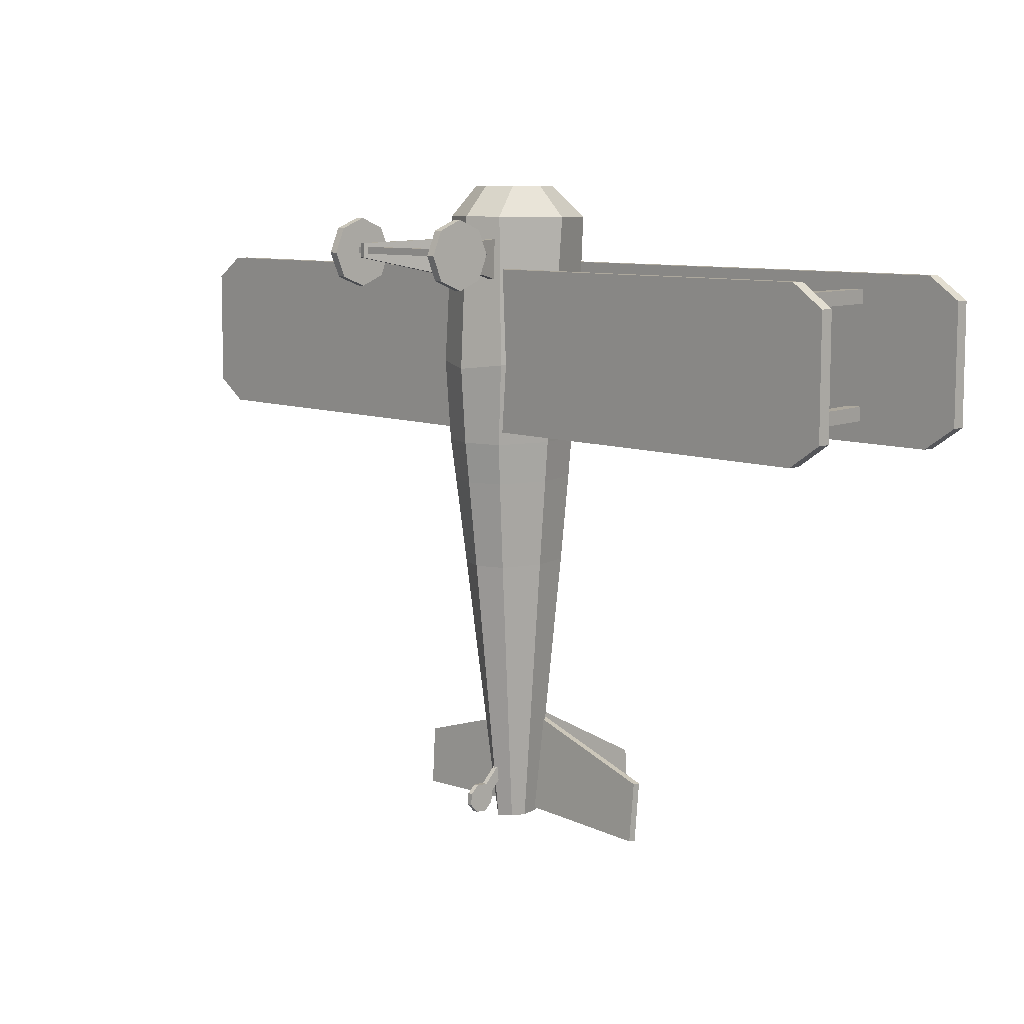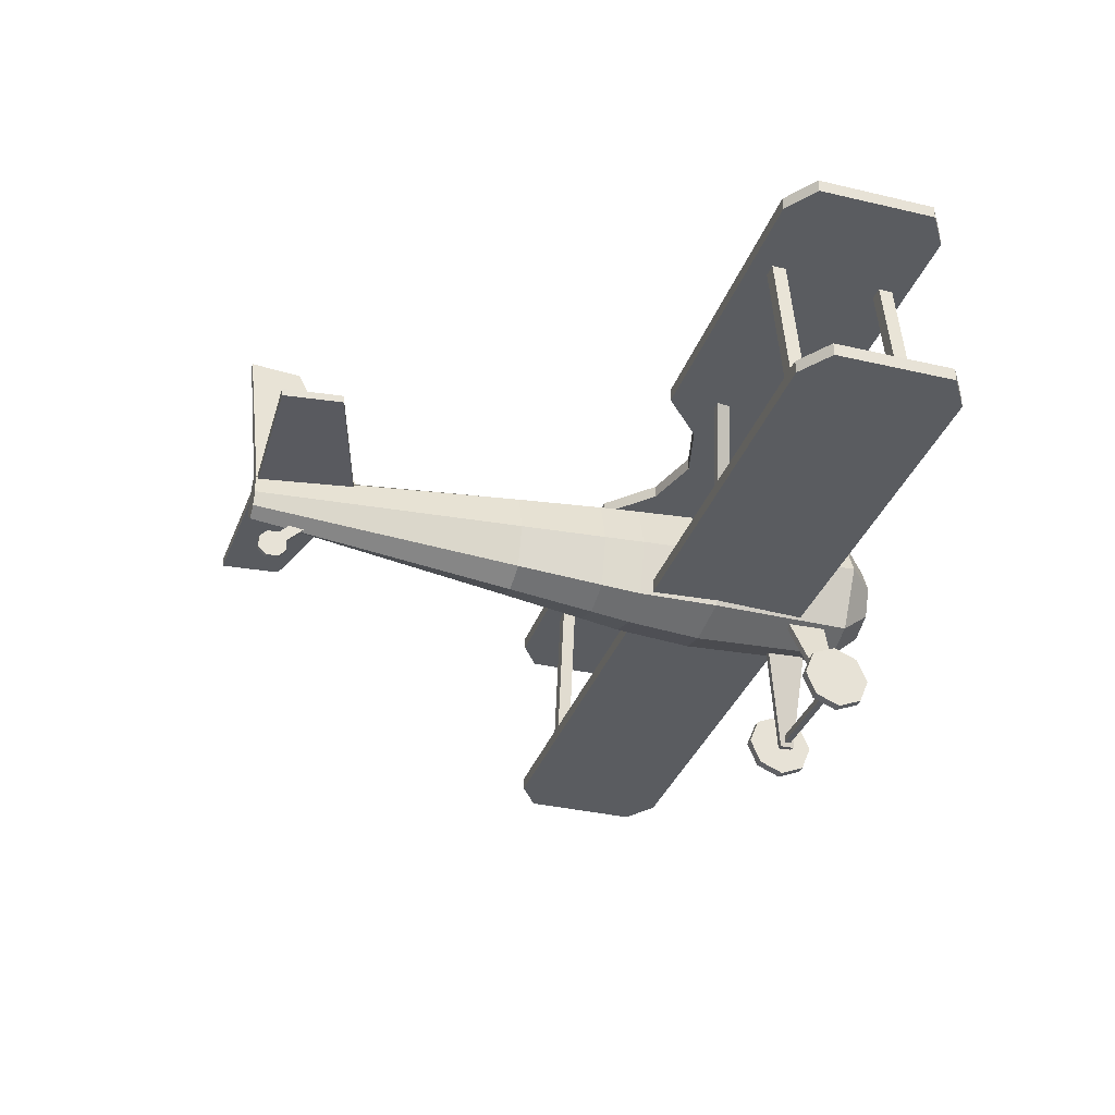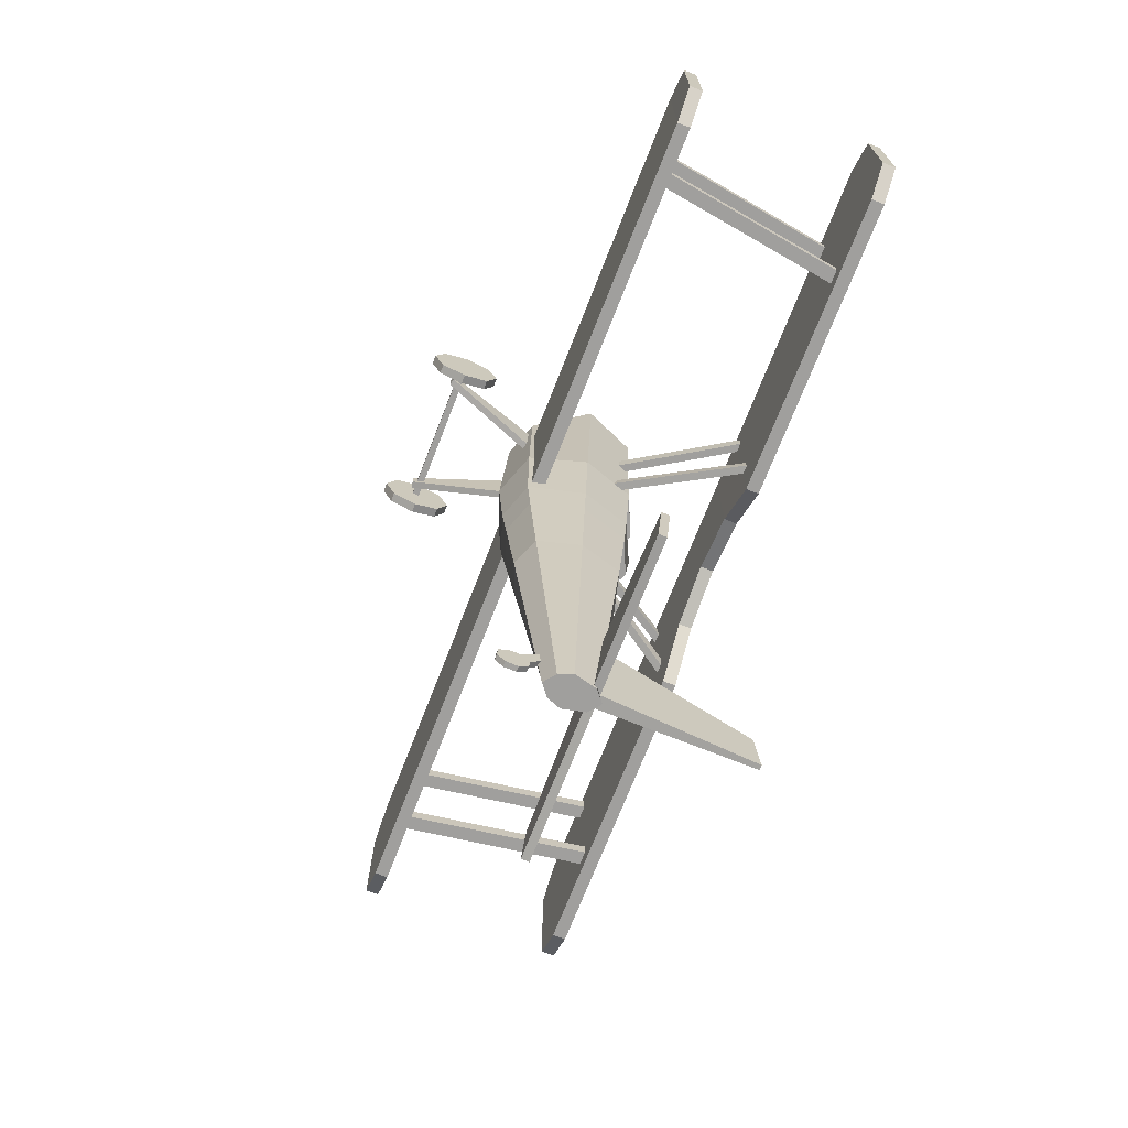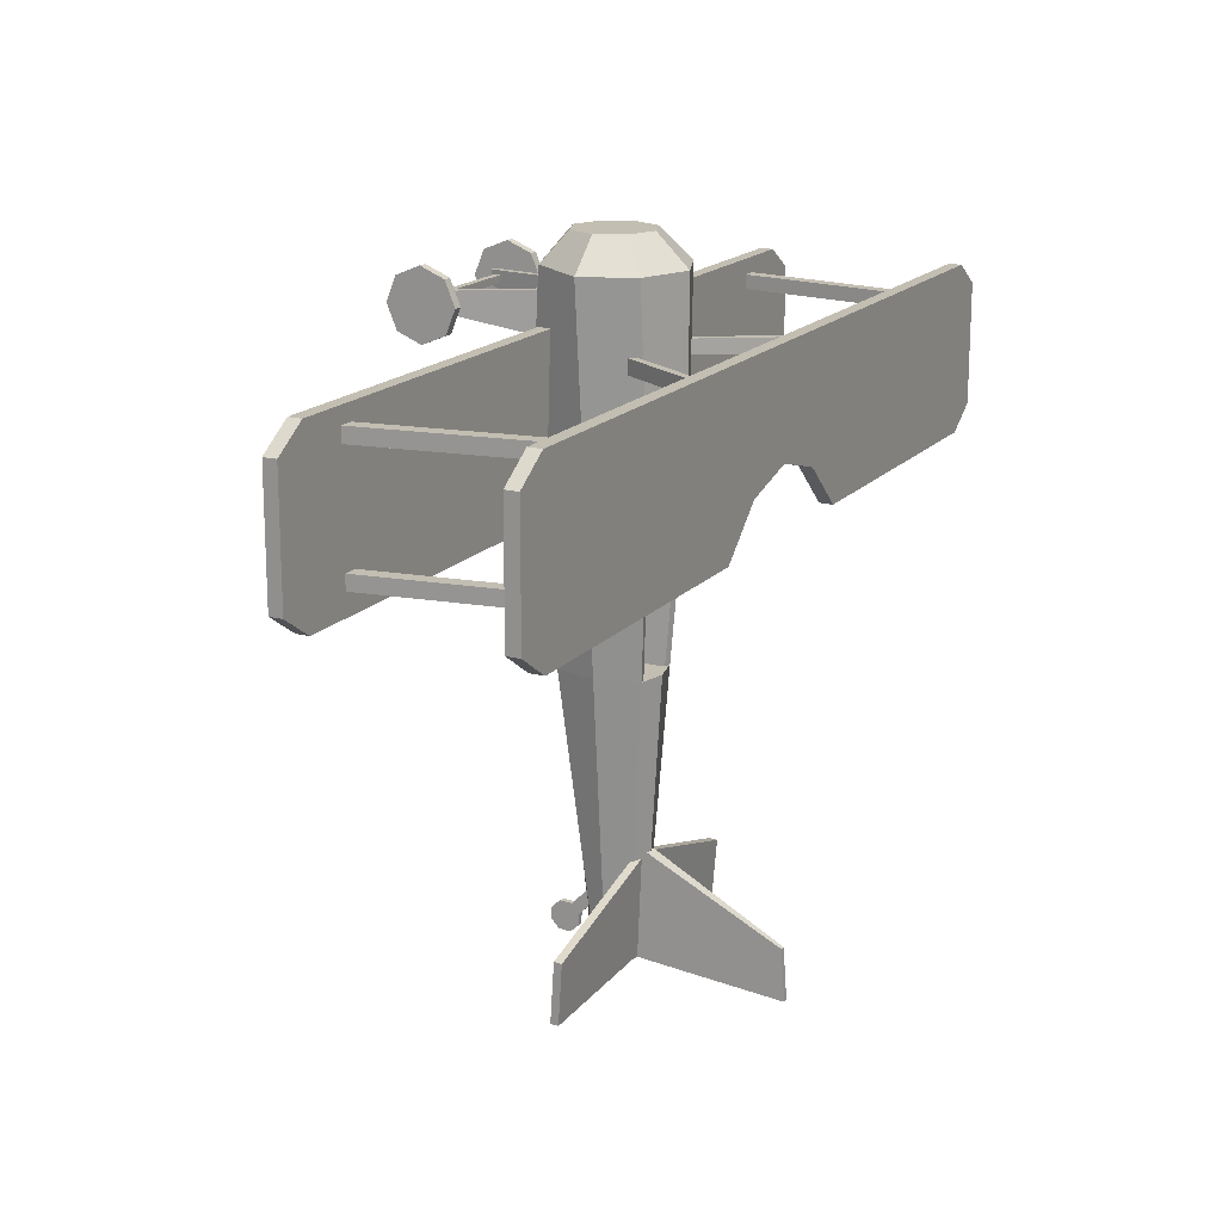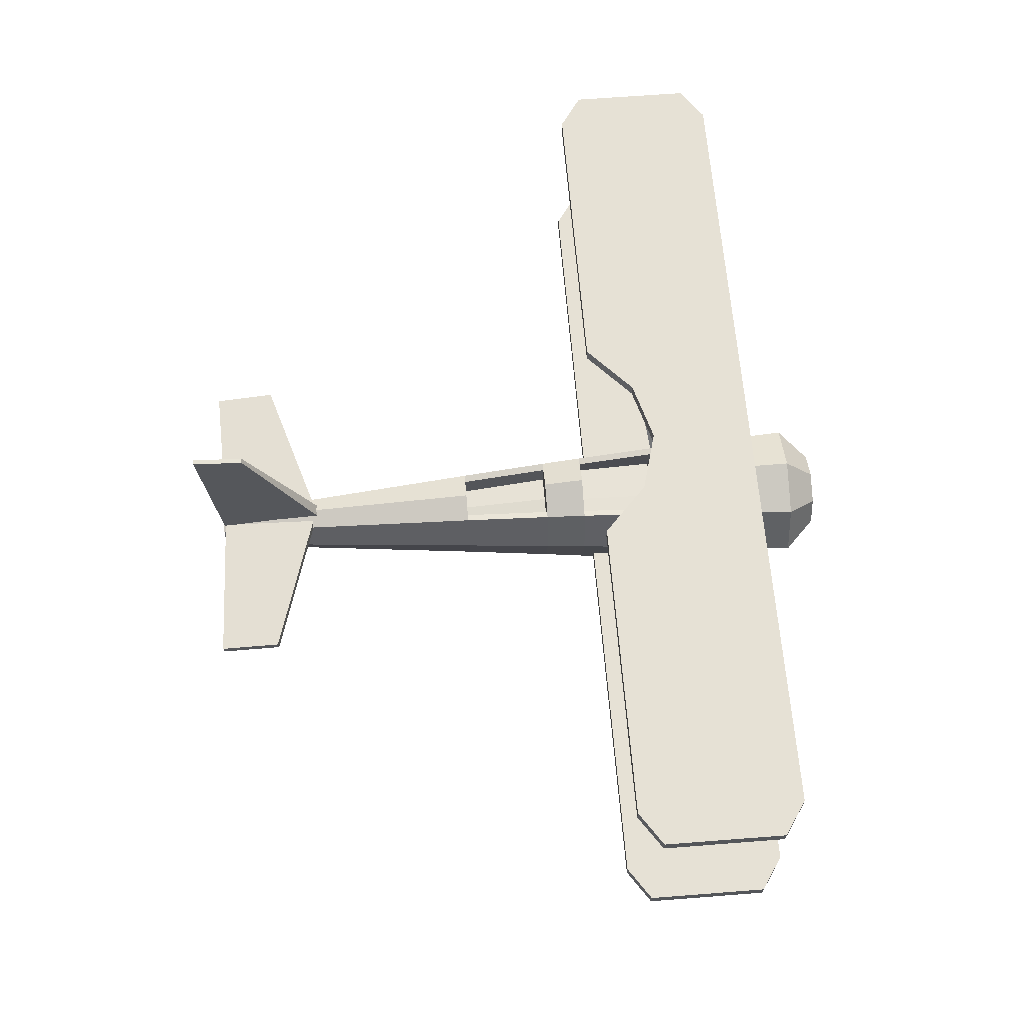
<metadata>
{"format":"obj","ext":"obj","renderer":"f3d","projection":"perspective","resolution":1024,"background":"white","views":[{"elev":8.7,"azim":47.3,"up":"+Z"},{"elev":-34.0,"azim":-107.8,"up":"+Y"},{"elev":-71.3,"azim":68.7,"up":"+Z"},{"elev":17.4,"azim":117.4,"up":"+Z"},{"elev":64.1,"azim":-94.5,"up":"+Y"}]}
</metadata>
<code>
o Biplane
v 0 -0.107 0.4765
v 0 0.107 0.4765
v 0.07567 0.07567 0.4765
v 0.107 -0 0.4765
v 0.07567 -0.07567 0.4765
v 0.09732 -0.1446 0.395
v 0.1938 -0 0.3925
v 0.1371 0.1371 0.3925
v 0 0.1938 0.3925
v 0 -0.1784 0.395
v 0.03059 -0.03664 -1.329
v 0.04527 -0 -1.329
v 0.03059 0.05972 -1.329
v 0 0.08445 -1.329
v 0 -0.06138 -1.329
v 1.223 0.436 0.1905
v 1.223 0.436 -0.135
v 0 0.436 0.2519
v 0 0.436 -0.02956
v 1.132 0.436 0.2519
v 1.132 0.436 -0.1965
v 1.223 0.4006 0.1905
v 1.223 0.3999 -0.135
v 0 0.4008 0.252
v 0 0.3998 -0.02948
v 1.132 0.4008 0.252
v 1.132 0.3998 -0.1964
v 0 0.19 -0
v 0 -0.1995 -0.02323
v 0.1125 0.1408 -0
v 0.1591 -0 -0
v 0.1155 -0.1559 -0.009539
v 0 -0.1848 -0.2306
v 0 0.179 -0.2314
v 0.098 0.1325 -0.2314
v 0.1386 -0 -0.2314
v 0.1005 -0.1506 -0.2314
v 0 0.03982 -0
v 0.1125 0.03649 -0.01274
v 0 0.04982 -0.2314
v 0.098 0.05094 -0.2314
v 0 -0.1442 -0.5837
v 0 0.1301 -0.5837
v 0.07616 0.113 -0.5837
v 0.1079 -0 -0.5837
v 0.07616 -0.1139 -0.5837
v 1.223 -0.1027 0.1905
v 1.223 -0.1035 -0.135
v 1.132 -0.1026 0.2519
v 1.132 -0.1036 -0.1965
v 1.223 -0.1385 0.1905
v 1.223 -0.1392 -0.135
v 1.132 -0.1383 0.252
v 1.132 -0.1393 -0.1964
v 0.02685 -0.1059 -0.1965
v 0.02685 -0.1049 0.2519
v 0.02685 -0.1416 -0.1964
v 0.02685 -0.1406 0.252
v 0.9603 -0.1151 0.2099
v 0.8786 0.4224 0.2099
v 0.9603 -0.1151 0.1715
v 0.8786 0.4224 0.1715
v 0.9987 -0.1151 0.2099
v 0.917 0.4224 0.2099
v 0.9987 -0.1151 0.1715
v 0.917 0.4224 0.1715
v 0.9603 -0.1151 -0.1006
v 0.8786 0.4224 -0.1006
v 0.9603 -0.1151 -0.139
v 0.8786 0.4224 -0.139
v 0.9987 -0.1151 -0.1006
v 0.917 0.4224 -0.1006
v 0.9987 -0.1151 -0.139
v 0.917 0.4224 -0.139
v 0.05039 0.005195 0.2078
v 0.3066 0.4183 0.2078
v 0.05039 0.005195 0.1684
v 0.3066 0.4183 0.1684
v 0.06855 -0.005946 0.2078
v 0.3248 0.4072 0.2078
v 0.06855 -0.005946 0.1684
v 0.3248 0.4072 0.1684
v 0.3248 0.3994 -0.06287
v 0.06855 -0.005708 0.01785
v 0.3248 0.4071 -0.02421
v 0.06855 0.001995 0.05651
v 0.3066 0.4104 -0.06505
v 0.05039 0.005218 0.01568
v 0.3066 0.4181 -0.02639
v 0.05039 0.01292 0.05433
v 0.296 0.436 -0.1965
v 0.296 0.436 0.2519
v 0.296 0.3998 -0.1964
v 0.296 0.4008 0.252
v 0.1645 0.436 -0.07512
v 0.1645 0.3998 -0.07504
v 0.1645 0.436 0.2519
v 0.1645 0.4008 0.252
v 0.4246 0.08312 -1.174
v 0.421 0.07109 -1.337
v 0.008774 0.09301 -1.047
v 0.005426 0.07336 -1.322
v 0.4246 0.06209 -1.172
v 0.421 0.04962 -1.335
v 0.008774 0.07206 -1.045
v 0.01205 0.05181 -1.32
v 0.01717 0.09835 -1.041
v 0.006591 0.4571 -1.228
v 0.01717 0.06859 -1.325
v 0.006591 0.4674 -1.365
v 0.1967 -0.4035 0.3127
v 0.1967 -0.385 0.3127
v 0.1967 -0.4035 0.2941
v 0.1967 -0.385 0.2941
v 0.1548 -0.4161 0.3228
v 0.173 -0.4126 0.3228
v 0.1548 -0.4161 0.2841
v 0.173 -0.4126 0.2841
v 0.06065 -0.1355 0.2202
v 0.07885 -0.1319 0.2202
v 0.06065 -0.1355 0.3349
v 0.07885 -0.1319 0.3349
v 0.1906 -0.3908 0.2053
v 0.1906 -0.3251 0.2325
v 0.1906 -0.298 0.2981
v 0.1906 -0.3251 0.3637
v 0.1906 -0.3908 0.3908
v 0.1906 -0.4564 0.3637
v 0.1906 -0.4835 0.2981
v 0.1906 -0.4564 0.2325
v 0.2151 -0.3908 0.2053
v 0.2151 -0.3251 0.2325
v 0.2151 -0.298 0.2981
v 0.2151 -0.3251 0.3637
v 0.2151 -0.3908 0.3908
v 0.2151 -0.4564 0.3637
v 0.2151 -0.4835 0.2981
v 0.2151 -0.4564 0.2325
v 0.007261 -0.1199 -1.302
v 0.007261 -0.09569 -1.28
v 0.007261 -0.09364 -1.248
v 0.007261 -0.115 -1.224
v 0.007261 -0.1472 -1.222
v 0.007261 -0.1714 -1.243
v 0.007261 -0.1735 -1.275
v 0.007261 -0.1521 -1.3
v 0.007261 -0.04967 -1.203
v 0.007261 -0.07101 -1.179
v 0 0.1661 -0.3434
v 0.09102 0.1274 -0.3434
v 0.1287 -0 -0.3434
v 0.09226 -0.1389 -0.3434
v 0 -0.1717 -0.3434
v 0.05661 0.1085 -0.5837
v 0.07147 0.1229 -0.3434
v 0.05661 0.04463 -0.5837
v 0.07147 0.05902 -0.3434
v 0 0.06739 -0.3434
v 0 0.04613 -0.5837
v 0 0.1514 -0.3434
v 0 0.1194 -0.5837
v 0.09428 0.137 -0
v 0.07979 0.1288 -0.2314
v 0 0.1736 -0
v 0 0.1626 -0.2314
v -0.07567 0.07567 0.4765
v -0.107 -0 0.4765
v -0.07567 -0.07567 0.4765
v -0.09732 -0.1446 0.395
v -0.1938 -0 0.3925
v -0.1371 0.1371 0.3925
v -0.03059 -0.03664 -1.329
v -0.04421 -0 -1.329
v -0.03059 0.05972 -1.329
v -1.223 0.436 0.1905
v -1.223 0.436 -0.135
v -1.132 0.436 0.2519
v -1.132 0.436 -0.1965
v -1.223 0.4006 0.1905
v -1.223 0.3999 -0.135
v -1.132 0.4008 0.252
v -1.132 0.3998 -0.1964
v -0.1125 0.1408 -0
v -0.1591 -0 -0
v -0.1155 -0.1559 -0.009539
v -0.098 0.1325 -0.2314
v -0.1386 -0 -0.2314
v -0.1005 -0.1506 -0.2314
v -0.1125 0.03649 -0.01274
v -0.098 0.05094 -0.2314
v -0.07616 0.113 -0.5837
v -0.1079 -0 -0.5837
v -0.07616 -0.1139 -0.5837
v -1.223 -0.1027 0.1905
v -1.223 -0.1035 -0.135
v -1.132 -0.1026 0.2519
v -1.132 -0.1036 -0.1965
v -1.223 -0.1385 0.1905
v -1.223 -0.1392 -0.135
v -1.132 -0.1383 0.252
v -1.132 -0.1393 -0.1964
v -0.02685 -0.1059 -0.1965
v -0.02685 -0.1049 0.2519
v -0.02685 -0.1416 -0.1964
v -0.02685 -0.1406 0.252
v -0.9603 -0.1151 0.2099
v -0.8786 0.4224 0.2099
v -0.9603 -0.1151 0.1715
v -0.8786 0.4224 0.1715
v -0.9987 -0.1151 0.2099
v -0.917 0.4224 0.2099
v -0.9987 -0.1151 0.1715
v -0.917 0.4224 0.1715
v -0.9603 -0.1151 -0.1006
v -0.8786 0.4224 -0.1006
v -0.9603 -0.1151 -0.139
v -0.8786 0.4224 -0.139
v -0.9987 -0.1151 -0.1006
v -0.917 0.4224 -0.1006
v -0.9987 -0.1151 -0.139
v -0.917 0.4224 -0.139
v -0.05039 0.005195 0.2078
v -0.3066 0.4183 0.2078
v -0.05039 0.005195 0.1684
v -0.3066 0.4183 0.1684
v -0.06855 -0.005946 0.2078
v -0.3248 0.4072 0.2078
v -0.06855 -0.005946 0.1684
v -0.3248 0.4072 0.1684
v -0.3248 0.3994 -0.06287
v -0.06855 -0.005708 0.01785
v -0.3248 0.4071 -0.02421
v -0.06855 0.001995 0.05651
v -0.3066 0.4104 -0.06505
v -0.05039 0.005218 0.01568
v -0.3066 0.4181 -0.02639
v -0.05039 0.01292 0.05433
v -0.296 0.436 -0.1965
v -0.296 0.436 0.2519
v -0.296 0.3998 -0.1964
v -0.296 0.4008 0.252
v -0.1645 0.436 -0.07512
v -0.1645 0.3998 -0.07504
v -0.1645 0.436 0.2519
v -0.1645 0.4008 0.252
v -0.4246 0.08312 -1.174
v -0.421 0.07109 -1.337
v -0.008774 0.09301 -1.047
v -0.005426 0.07336 -1.322
v -0.4246 0.06209 -1.172
v -0.421 0.04962 -1.335
v -0.008774 0.07206 -1.045
v -0.01205 0.05181 -1.32
v -0.01717 0.09835 -1.041
v -0.006591 0.4571 -1.228
v -0.01717 0.06859 -1.325
v -0.006591 0.4674 -1.365
v -0.1967 -0.4035 0.3127
v -0.1967 -0.385 0.3127
v -0.1967 -0.4035 0.2941
v -0.1967 -0.385 0.2941
v -0.1548 -0.4161 0.3228
v -0.173 -0.4126 0.3228
v -0.1548 -0.4161 0.2841
v -0.173 -0.4126 0.2841
v -0.06065 -0.1355 0.2202
v -0.07885 -0.1319 0.2202
v -0.06065 -0.1355 0.3349
v -0.07885 -0.1319 0.3349
v -0.1906 -0.3908 0.2053
v -0.1906 -0.3251 0.2325
v -0.1906 -0.298 0.2981
v -0.1906 -0.3251 0.3637
v -0.1906 -0.3908 0.3908
v -0.1906 -0.4564 0.3637
v -0.1906 -0.4835 0.2981
v -0.1906 -0.4564 0.2325
v -0.2151 -0.3908 0.2053
v -0.2151 -0.3251 0.2325
v -0.2151 -0.298 0.2981
v -0.2151 -0.3251 0.3637
v -0.2151 -0.3908 0.3908
v -0.2151 -0.4564 0.3637
v -0.2151 -0.4835 0.2981
v -0.2151 -0.4564 0.2325
v -0.007261 -0.1199 -1.302
v -0.007261 -0.09569 -1.28
v -0.007261 -0.09364 -1.248
v -0.007261 -0.115 -1.224
v -0.007261 -0.1472 -1.222
v -0.007261 -0.1714 -1.243
v -0.007261 -0.1735 -1.275
v -0.007261 -0.1521 -1.3
v -0.007261 -0.04967 -1.203
v -0.007261 -0.07101 -1.179
v -0.09102 0.1274 -0.3434
v -0.1287 -0 -0.3434
v -0.09226 -0.1389 -0.3434
v -0.05661 0.1085 -0.5837
v -0.07147 0.1229 -0.3434
v -0.05661 0.04463 -0.5837
v -0.07147 0.05902 -0.3434
v -0.09428 0.137 -0
v -0.07979 0.1288 -0.2314
v -0.000188 -0 0.4765
f 5 6 7 4
f 1 10 6 5
f 3 8 9 2
f 4 7 8 3
f 44 13 14 43
f 45 12 13 44
f 46 11 12 45
f 20 16 17 21
f 92 20 21 91
f 26 27 23 22
f 94 93 27 26
f 92 94 26 20
f 95 96 25 19
f 20 26 22 16
f 17 23 27 21
f 16 22 23 17
f 10 29 32 6
f 6 32 31 7
f 7 31 30 8
f 8 30 28 9
f 29 33 37 32
f 32 37 36 31
f 31 36 35 30
f 40 41 163 165
f 165 163 35 34
f 39 41 40 38
f 153 42 46 152
f 152 46 45 151
f 151 45 44 150
f 150 44 154 155
f 49 47 48 50
f 56 49 50 55
f 53 54 52 51
f 58 57 54 53
f 56 58 53 49
f 49 53 51 47
f 48 52 54 50
f 47 51 52 48
f 50 54 57 55
f 59 60 62 61
f 61 62 66 65
f 65 66 64 63
f 63 64 60 59
f 67 68 70 69
f 69 70 74 73
f 73 74 72 71
f 71 72 68 67
f 75 76 78 77
f 77 78 82 81
f 81 82 80 79
f 79 80 76 75
f 84 83 85 86
f 86 85 89 90
f 90 89 87 88
f 88 87 83 84
f 21 27 93 91
f 97 98 94 92
f 98 96 93 94
f 97 92 91 95
f 18 97 95 19
f 24 25 96 98
f 18 24 98 97
f 91 93 96 95
f 30 35 163 162
f 101 99 100 102
f 105 106 104 103
f 101 105 103 99
f 100 104 106 102
f 99 103 104 100
f 11 15 14 13 12
f 42 15 11 46
f 109 110 108 107
f 254 107 108 255
f 109 256 257 110
f 132 133 134 135 136 137 138 131
f 124 123 130 129 128 127 126 125
f 113 114 112 111
f 258 111 112 259
f 111 258 260 113
f 113 260 261 114
f 119 120 118 117
f 117 118 116 115
f 119 117 115 121
f 118 120 122 116
f 115 116 122 121
f 125 133 132 124
f 130 138 137 129
f 128 136 135 127
f 126 134 133 125
f 124 132 131 123
f 123 131 138 130
f 129 137 136 128
f 127 135 134 126
f 140 141 142 143 144 145 146 139
f 289 142 148 295
f 146 293 286 139
f 144 291 292 145
f 140 287 288 141
f 141 288 294 147
f 145 292 293 146
f 143 290 291 144
f 142 289 290 143
f 141 147 148 142
f 35 150 149 34
f 36 151 150 35
f 37 152 151 36
f 33 153 152 37
f 155 154 156 157
f 149 150 155 160
f 157 158 160 155
f 156 159 158 157
f 161 154 44 43
f 154 161 159 156
f 38 164 162 39
f 30 162 164 28
f 163 41 39 162
f 168 167 170 169
f 1 168 169 10
f 166 2 9 171
f 167 166 171 170
f 191 43 14 174
f 192 191 174 173
f 193 192 173 172
f 177 178 176 175
f 239 238 178 177
f 181 179 180 182
f 241 181 182 240
f 239 177 181 241
f 242 19 25 243
f 177 175 179 181
f 176 178 182 180
f 175 176 180 179
f 10 169 185 29
f 169 170 184 185
f 170 171 183 184
f 171 9 28 183
f 29 185 188 33
f 185 184 187 188
f 184 183 186 187
f 40 165 304 190
f 165 34 186 304
f 189 38 40 190
f 153 298 193 42
f 298 297 192 193
f 297 296 191 192
f 296 300 299 191
f 196 197 195 194
f 203 202 197 196
f 200 198 199 201
f 205 200 201 204
f 203 196 200 205
f 196 194 198 200
f 195 197 201 199
f 194 195 199 198
f 197 202 204 201
f 206 208 209 207
f 208 212 213 209
f 212 210 211 213
f 210 206 207 211
f 214 216 217 215
f 216 220 221 217
f 220 218 219 221
f 218 214 215 219
f 222 224 225 223
f 224 228 229 225
f 228 226 227 229
f 226 222 223 227
f 231 233 232 230
f 233 237 236 232
f 237 235 234 236
f 235 231 230 234
f 178 238 240 182
f 244 239 241 245
f 245 241 240 243
f 244 242 238 239
f 18 19 242 244
f 24 245 243 25
f 18 244 245 24
f 238 242 243 240
f 183 303 304 186
f 248 249 247 246
f 252 250 251 253
f 248 246 250 252
f 247 249 253 251
f 246 247 251 250
f 172 173 174 14 15
f 42 193 172 15
f 256 254 255 257
f 279 278 285 284 283 282 281 280
f 271 272 273 274 275 276 277 270
f 260 258 259 261
f 266 264 265 267
f 264 262 263 265
f 266 268 262 264
f 265 263 269 267
f 262 268 269 263
f 272 271 279 280
f 277 276 284 285
f 275 274 282 283
f 273 272 280 281
f 271 270 278 279
f 270 277 285 278
f 276 275 283 284
f 274 273 281 282
f 287 286 293 292 291 290 289 288
f 139 286 287 140
f 288 289 295 294
f 186 34 149 296
f 187 186 296 297
f 188 187 297 298
f 33 188 298 153
f 300 302 301 299
f 149 160 300 296
f 302 300 160 158
f 301 302 158 159
f 161 43 191 299
f 299 301 159 161
f 38 189 303 164
f 183 28 164 303
f 304 303 189 190
f 257 255 108 110
f 261 259 112 114
f 2 305 4 3
f 4 305 1 5
f 2 166 167 305
f 167 168 1 305

</code>
